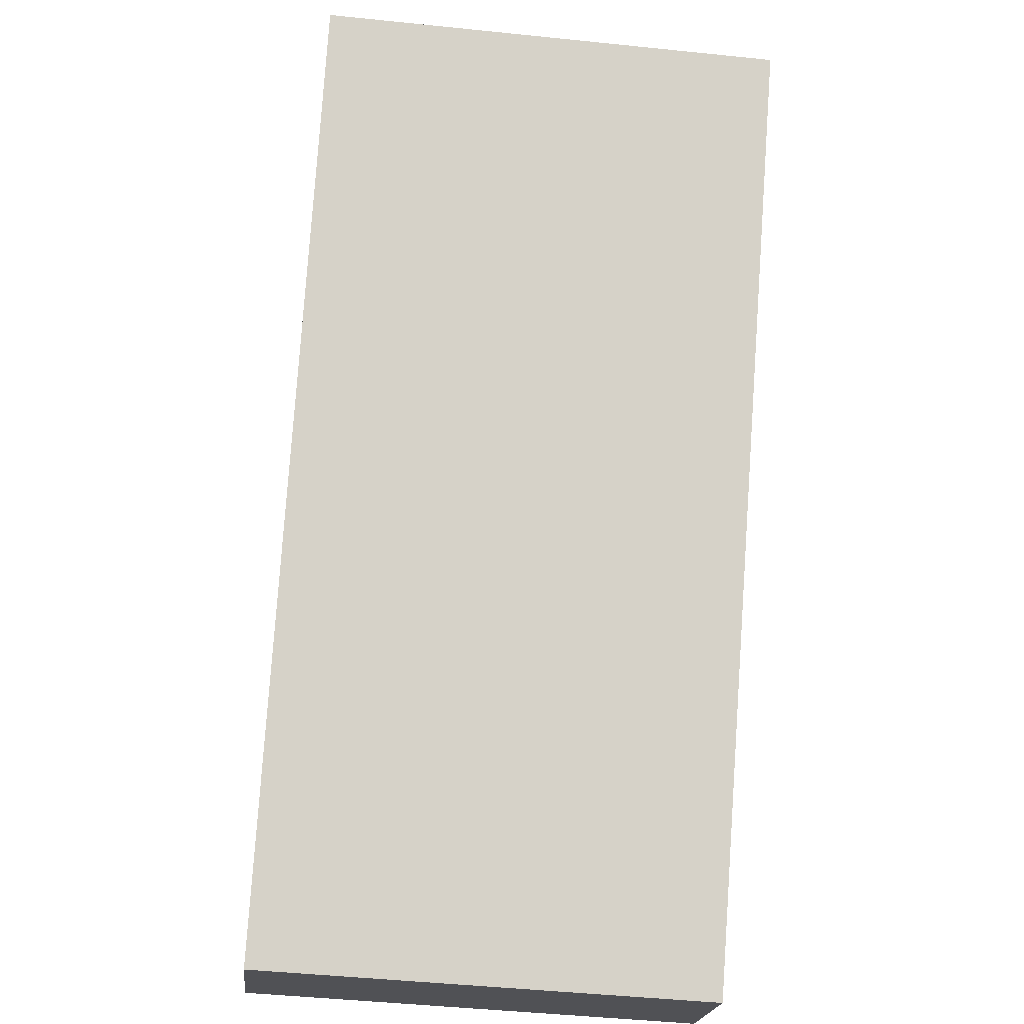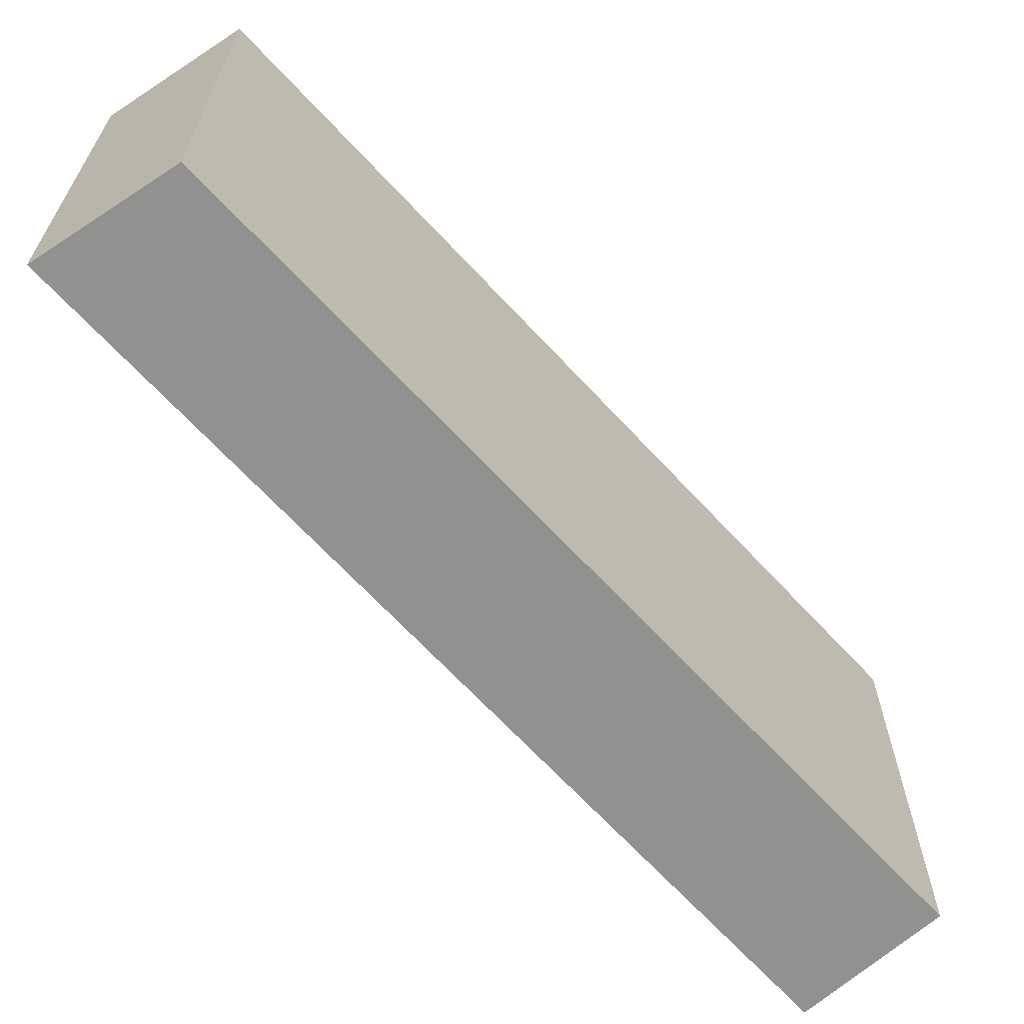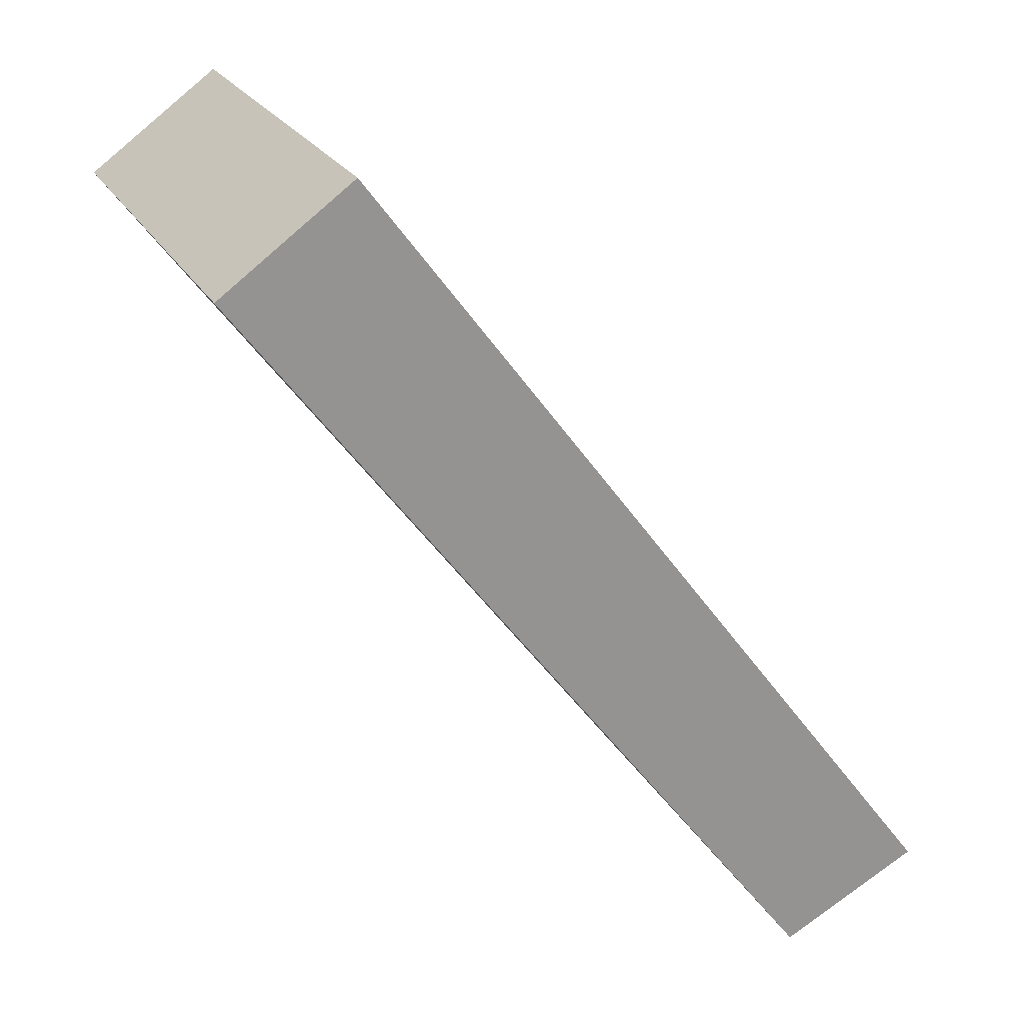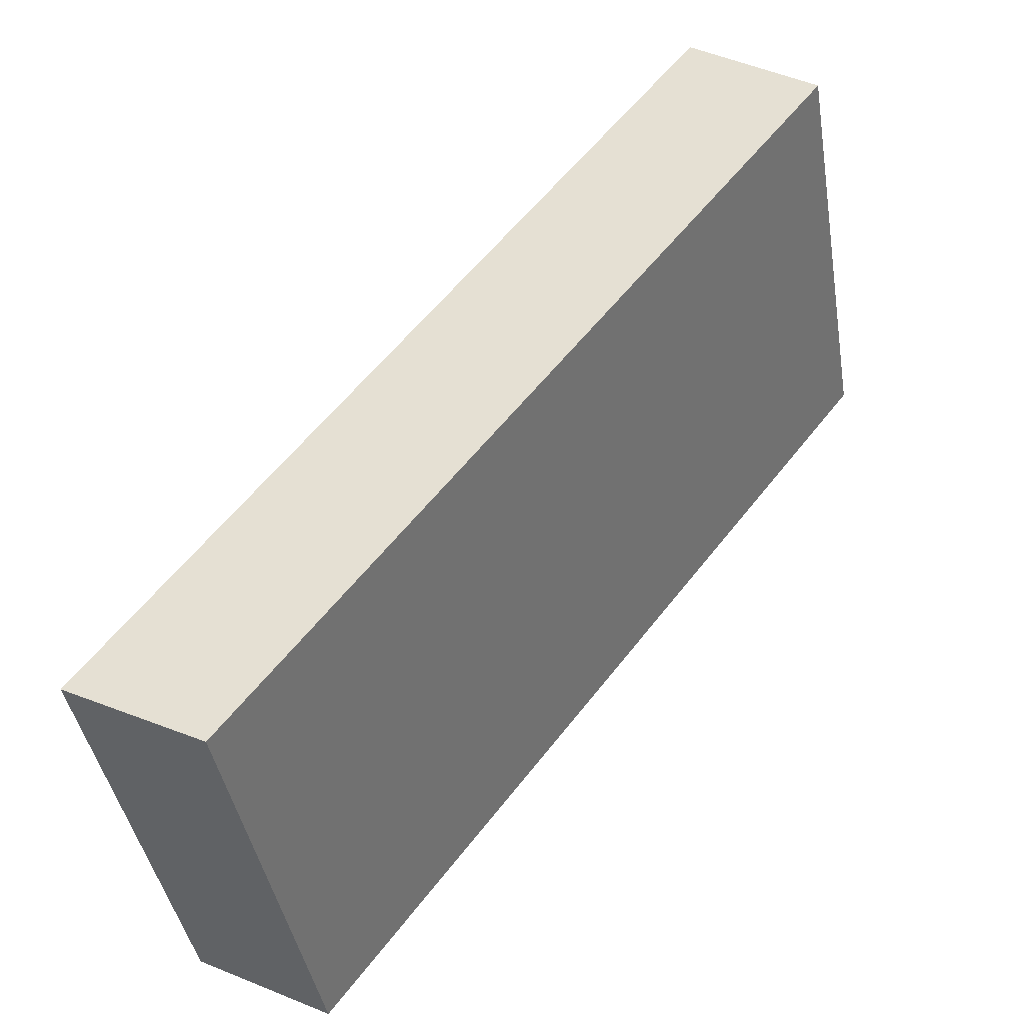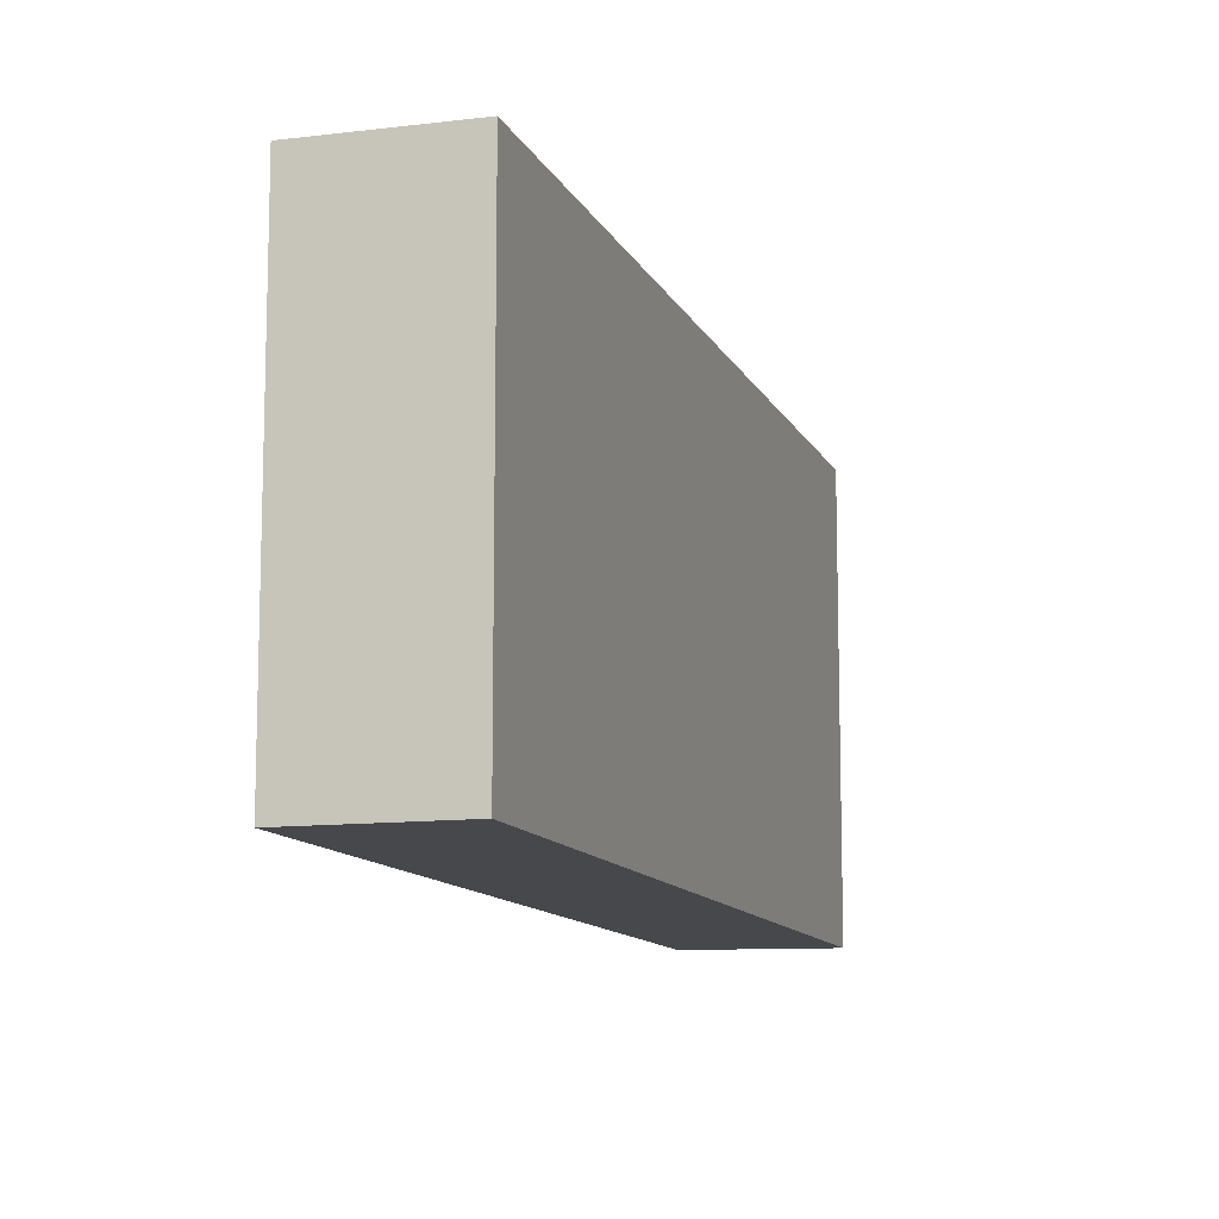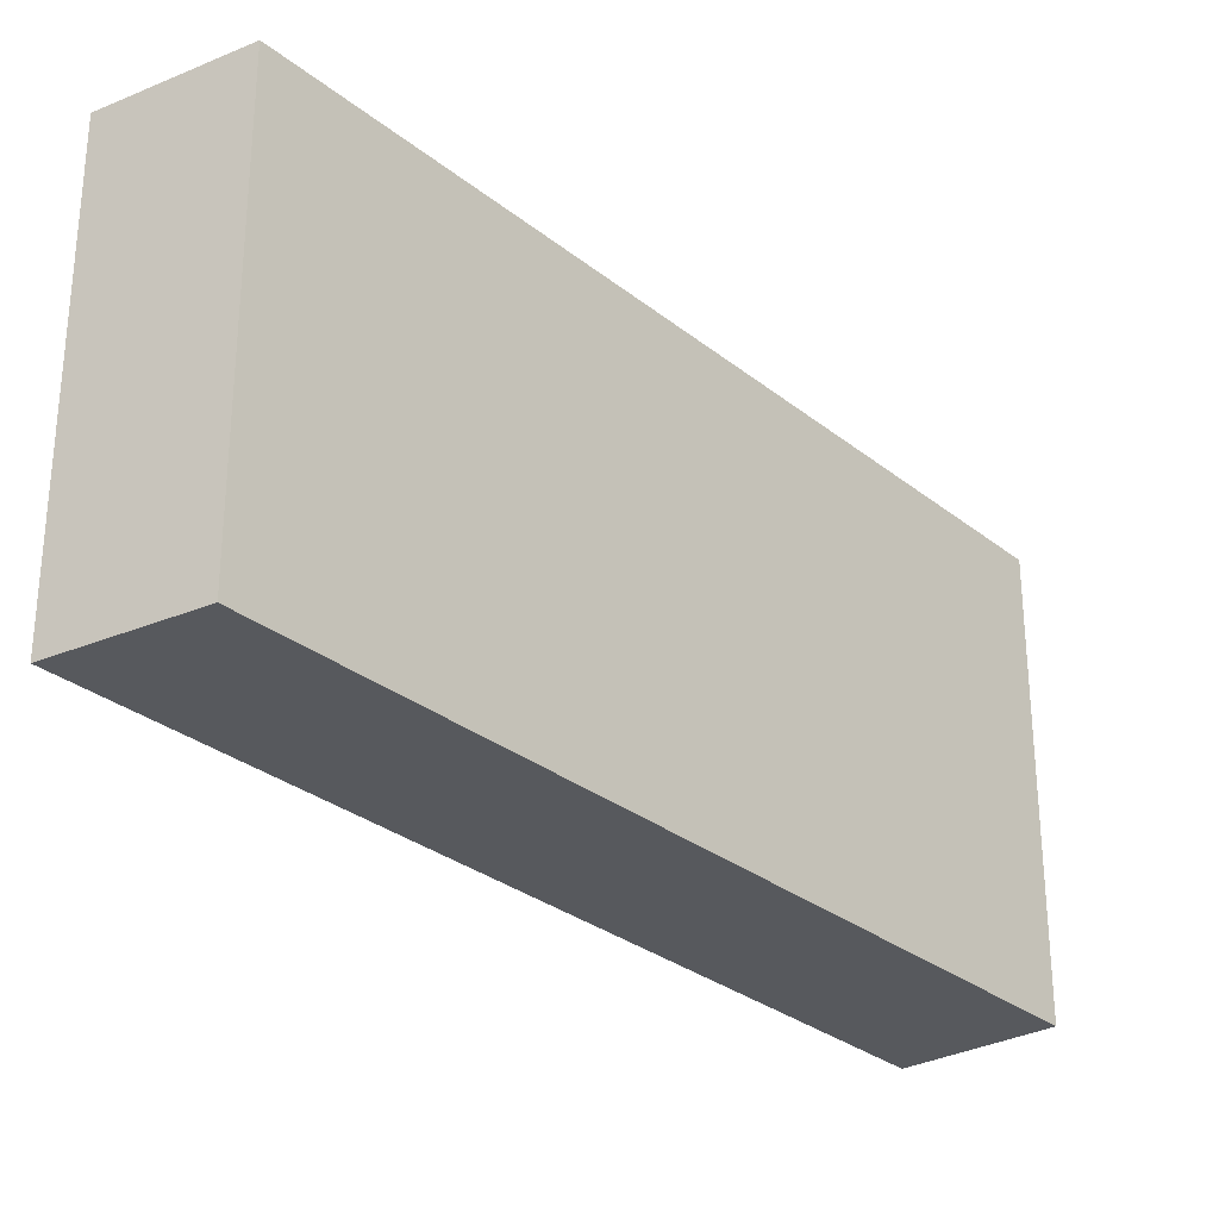
<metadata>
{"format":"obj","ext":"obj","renderer":"f3d","projection":"perspective","resolution":1024,"background":"white","views":[{"elev":-48.1,"azim":-96.6,"up":"+Z"},{"elev":-65.9,"azim":-174.5,"up":"+Y"},{"elev":23.1,"azim":-22.0,"up":"+Z"},{"elev":-42.0,"azim":-170.5,"up":"+Z"},{"elev":-11.4,"azim":-19.7,"up":"+Y"},{"elev":-29.4,"azim":-176.5,"up":"+Y"}]}
</metadata>
<code>
v  1.13 4.05 0.83
v  5.136 4.05 -6.773
v  0 4.05 2.48e-16
v  6.346 4.05 -6.129
v  5.136 4.147e-16 -6.773
v  0 0 0
v  1.13 -5.082e-17 0.83
v  6.346 3.753e-16 -6.129
g defaultobject
f 1 2 3
f 2 1 4
f 5 3 2
f 3 5 6
f 6 1 3
f 1 6 7
f 7 4 1
f 4 7 8
f 8 2 4
f 2 8 5
f 5 7 6
f 7 5 8

</code>
